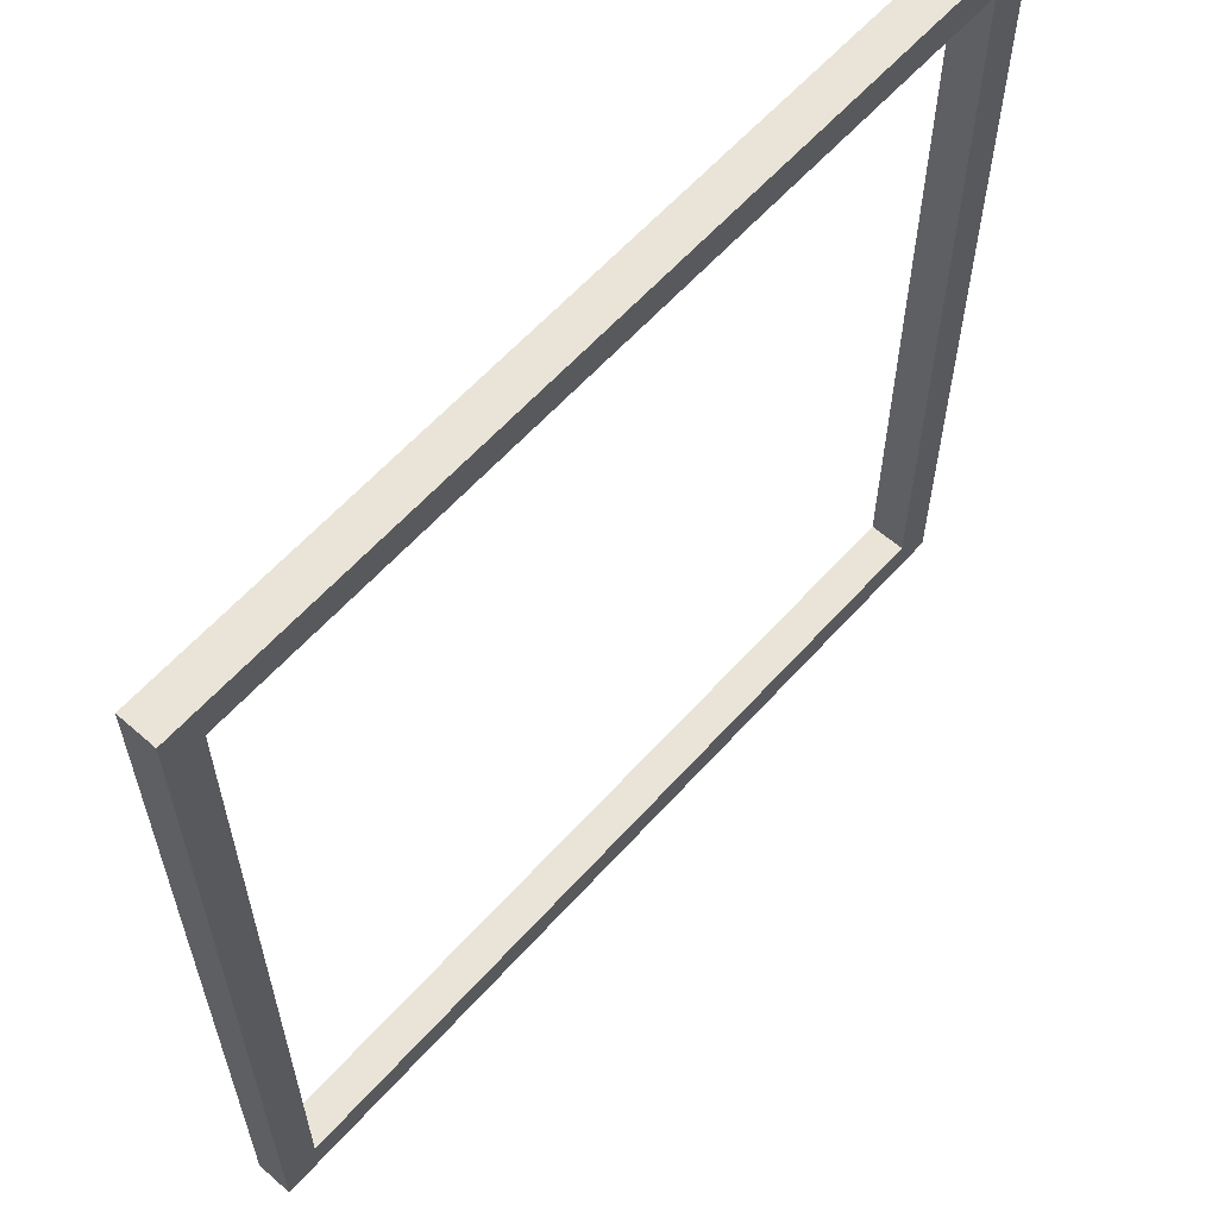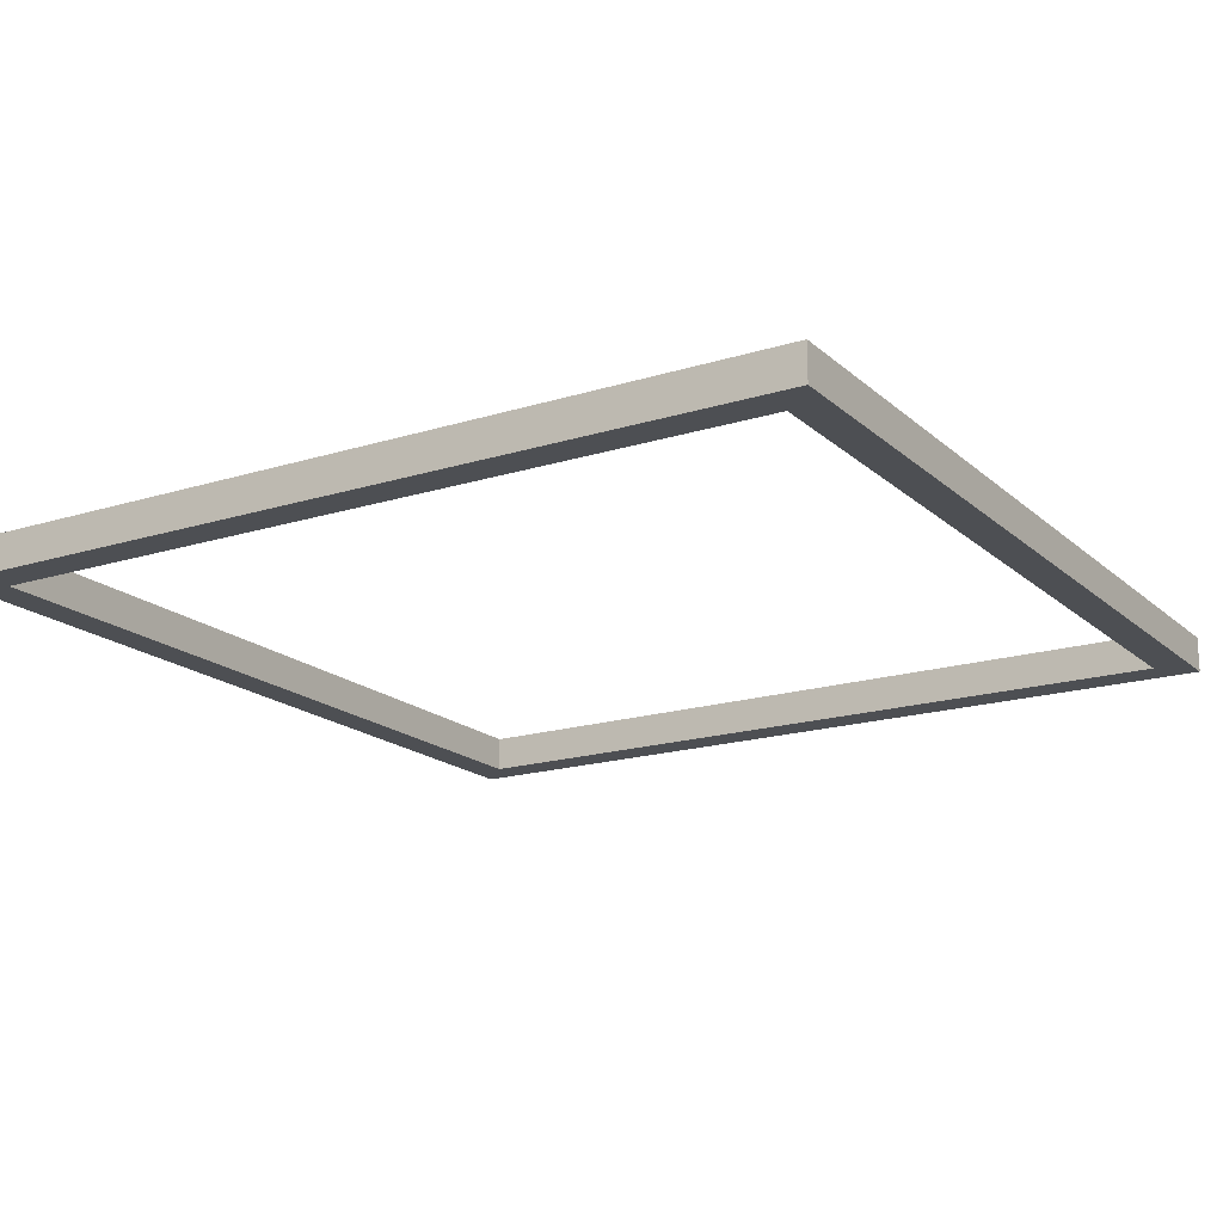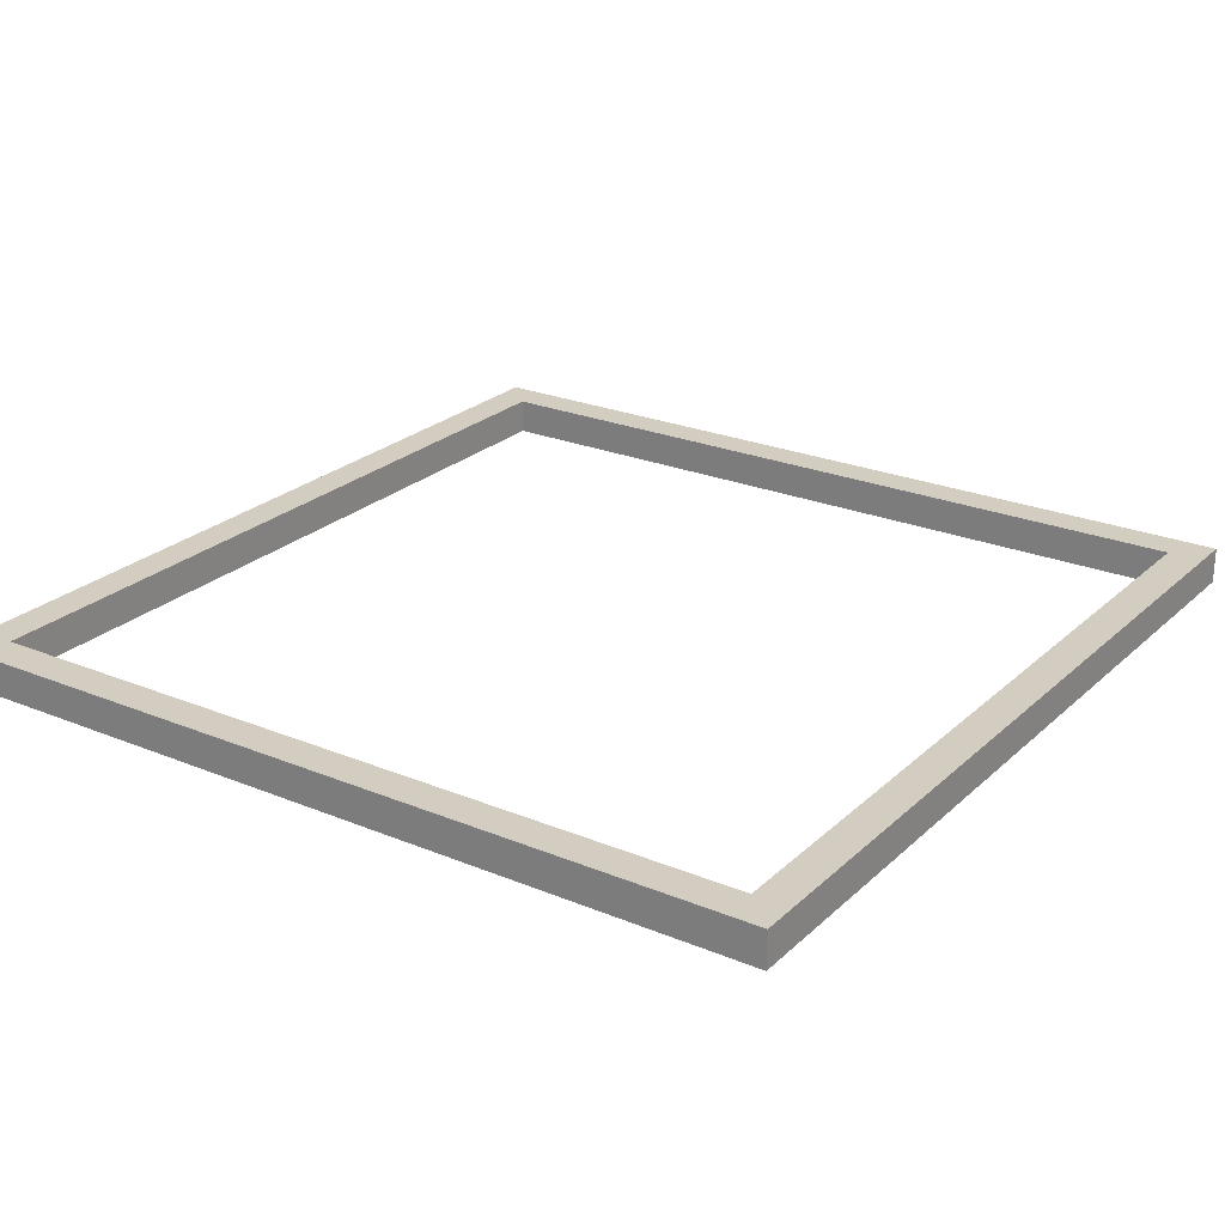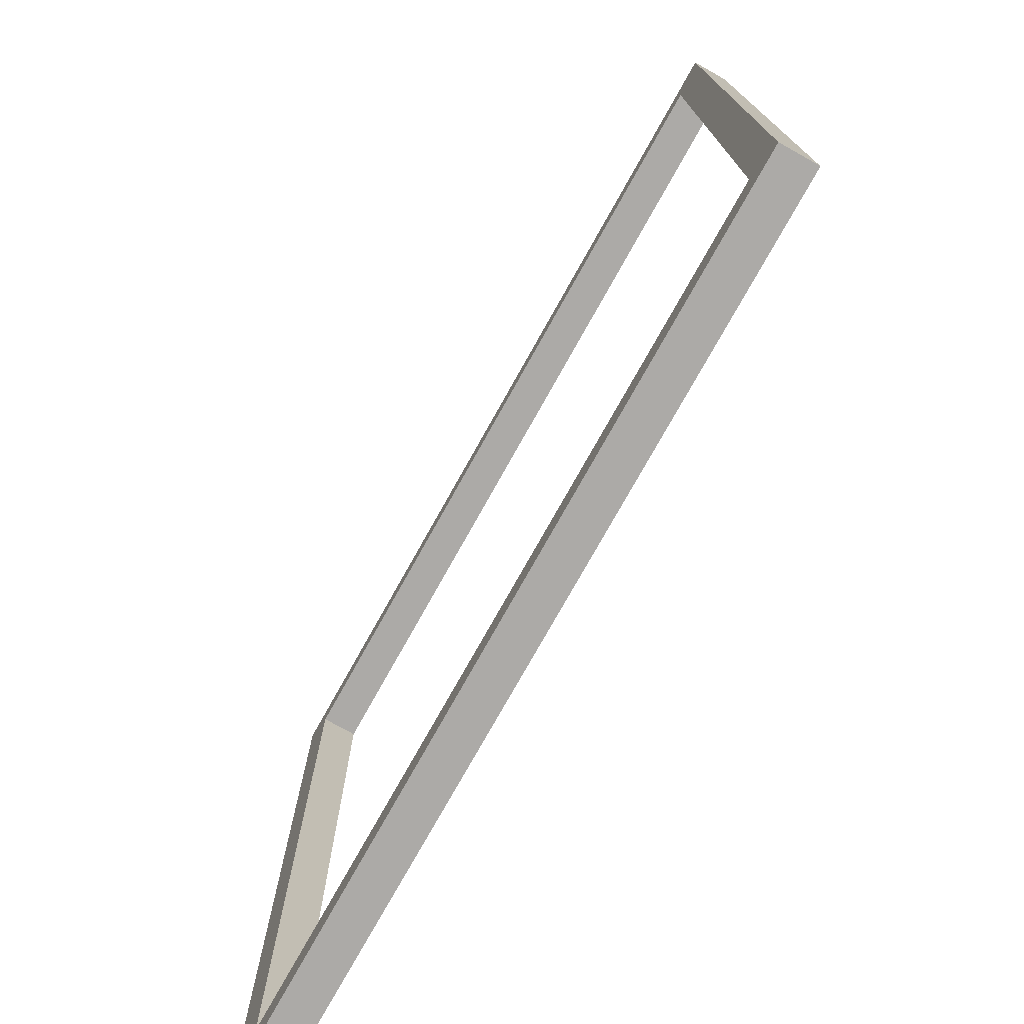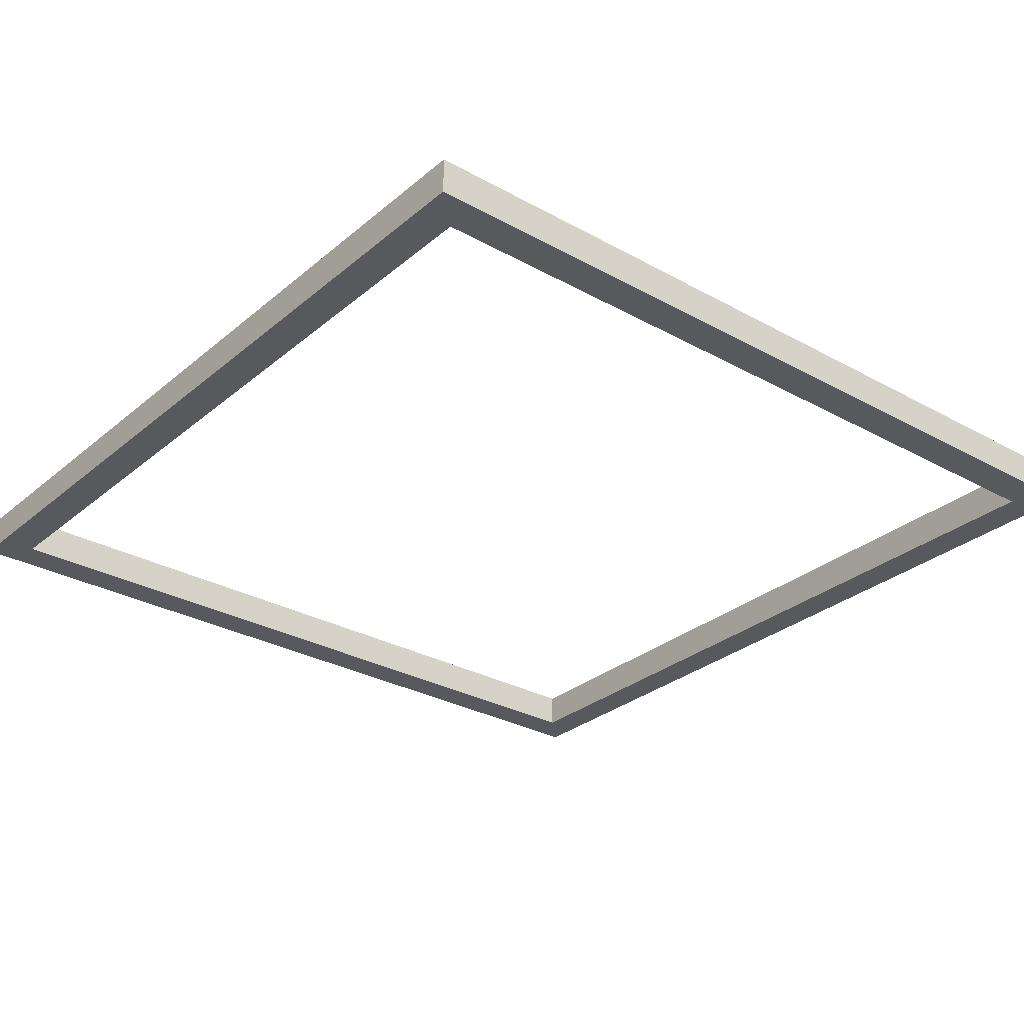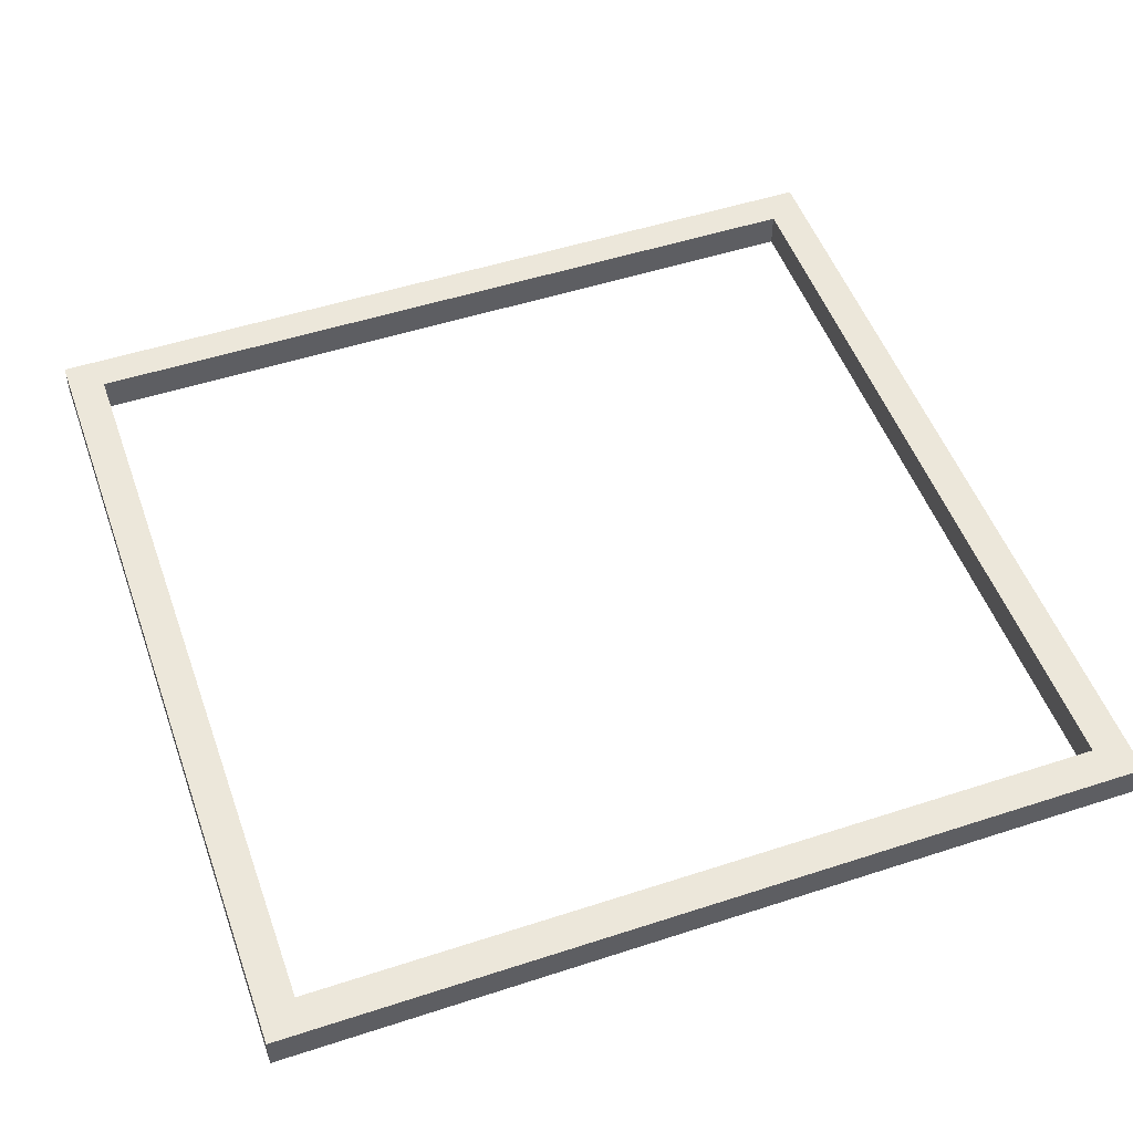
<metadata>
{"format":"obj","ext":"obj","renderer":"f3d","projection":"perspective","resolution":1024,"background":"white","views":[{"elev":61.2,"azim":-48.2,"up":"+Y"},{"elev":-17.8,"azim":-58.5,"up":"+Z"},{"elev":24.4,"azim":-55.7,"up":"+Z"},{"elev":-76.1,"azim":60.8,"up":"+Y"},{"elev":-29.4,"azim":140.7,"up":"+Z"},{"elev":51.2,"azim":-109.5,"up":"+Z"}]}
</metadata>
<code>
v -0.4783 -0.2821 0.02171
v -0.4783 -0.2821 -0.02171
v -0.5217 -0.2821 -0.02171
v -0.5217 -0.2821 0.02171
v -0.4783 -0.1528 0.02171
v -0.4783 -0.1528 -0.02171
v -0.5217 -0.1528 -0.02171
v -0.5217 -0.1528 0.02171
v -0.4783 -0.009983 0.02171
v -0.4783 -0.009983 -0.02171
v -0.5217 -0.009983 -0.02171
v -0.5217 -0.009983 0.02171
v -0.4783 0.1464 0.02171
v -0.4783 0.1464 -0.02171
v -0.5217 0.1464 -0.02171
v -0.5217 0.1464 0.02171
v -0.4783 0.4783 0.02171
v -0.4783 0.4783 -0.02171
v -0.5217 0.5217 -0.02171
v -0.5217 0.5217 0.02171
v -0.4185 0.4783 0.02171
v -0.4185 0.4783 -0.02171
v -0.4185 0.5217 -0.02171
v -0.4185 0.5217 0.02171
v -0.3165 0.4783 0.02171
v -0.3165 0.4783 -0.02171
v -0.3165 0.5217 -0.02171
v -0.3165 0.5217 0.02171
v -0.194 0.4783 0.02171
v -0.194 0.4783 -0.02171
v -0.194 0.5217 -0.02171
v -0.194 0.5217 0.02171
v -0.05119 0.4783 0.02171
v -0.05119 0.4783 -0.02171
v -0.05119 0.5217 -0.02171
v -0.05119 0.5217 0.02171
v 0.1121 0.4783 0.02171
v 0.1121 0.4783 -0.02171
v 0.1121 0.5217 -0.02171
v 0.1121 0.5217 0.02171
v 0.4783 0.4783 0.02171
v 0.4783 0.4783 -0.02171
v 0.5217 0.5217 -0.02171
v 0.5217 0.5217 0.02171
v 0.4783 0.4185 0.02171
v 0.4783 0.4185 -0.02171
v 0.5217 0.4185 -0.02171
v 0.5217 0.4185 0.02171
v 0.4783 0.3165 0.02171
v 0.4783 0.3165 -0.02171
v 0.5217 0.3165 -0.02171
v 0.5217 0.3165 0.02171
v 0.4783 0.194 0.02171
v 0.4783 0.194 -0.02171
v 0.5217 0.194 -0.02171
v 0.5217 0.194 0.02171
v 0.4783 0.05119 0.02171
v 0.4783 0.05119 -0.02171
v 0.5217 0.05119 -0.02171
v 0.5217 0.05119 0.02171
v 0.4783 -0.1121 0.02171
v 0.4783 -0.1121 -0.02171
v 0.5217 -0.1121 -0.02171
v 0.5217 -0.1121 0.02171
v 0.4783 -0.4783 0.02171
v 0.4783 -0.4783 -0.02171
v 0.5217 -0.5217 -0.02171
v 0.5217 -0.5217 0.02171
v 0.4185 -0.4783 0.02171
v 0.4185 -0.4783 -0.02171
v 0.4185 -0.5217 -0.02171
v 0.4185 -0.5217 0.02171
v 0.3165 -0.4783 0.02171
v 0.3165 -0.4783 -0.02171
v 0.3165 -0.5217 -0.02171
v 0.3165 -0.5217 0.02171
v 0.194 -0.4783 0.02171
v 0.194 -0.4783 -0.02171
v 0.194 -0.5217 -0.02171
v 0.194 -0.5217 0.02171
v 0.05119 -0.4783 0.02171
v 0.05119 -0.4783 -0.02171
v 0.05119 -0.5217 -0.02171
v 0.05119 -0.5217 0.02171
v -0.1121 -0.4783 0.02171
v -0.1121 -0.4783 -0.02171
v -0.1121 -0.5217 -0.02171
v -0.1121 -0.5217 0.02171
v -0.4783 -0.4783 0.02171
v -0.4783 -0.4783 -0.02171
v -0.5217 -0.5217 -0.02171
v -0.5217 -0.5217 0.02171
v -0.4783 -0.3978 0.02171
v -0.4783 -0.3978 -0.02171
v -0.5217 -0.3978 -0.02171
v -0.5217 -0.3978 0.02171
v -0.4783 -0.2821 0.02171
v -0.4783 -0.2821 -0.02171
v -0.5217 -0.2821 -0.02171
v -0.5217 -0.2821 0.02171
f 93 94 2
f 93 2 1
f 94 3 2
f 94 95 3
f 96 4 3
f 96 3 95
f 93 1 4
f 93 4 96
f 1 2 6
f 1 6 5
f 2 7 6
f 2 3 7
f 4 8 7
f 4 7 3
f 1 5 8
f 1 8 4
f 5 6 10
f 5 10 9
f 6 11 10
f 6 7 11
f 8 12 11
f 8 11 7
f 5 9 12
f 5 12 8
f 9 10 14
f 9 14 13
f 10 15 14
f 10 11 15
f 12 16 15
f 12 15 11
f 9 13 16
f 9 16 12
f 13 14 18
f 13 18 17
f 14 19 18
f 14 15 19
f 16 20 19
f 16 19 15
f 13 17 20
f 13 20 16
f 17 18 22
f 17 22 21
f 18 23 22
f 18 19 23
f 20 24 23
f 20 23 19
f 17 21 24
f 17 24 20
f 21 22 26
f 21 26 25
f 22 27 26
f 22 23 27
f 24 28 27
f 24 27 23
f 21 25 28
f 21 28 24
f 25 26 30
f 25 30 29
f 26 31 30
f 26 27 31
f 28 32 31
f 28 31 27
f 25 29 32
f 25 32 28
f 29 30 34
f 29 34 33
f 30 35 34
f 30 31 35
f 32 36 35
f 32 35 31
f 29 33 36
f 29 36 32
f 33 34 38
f 33 38 37
f 34 39 38
f 34 35 39
f 36 40 39
f 36 39 35
f 33 37 40
f 33 40 36
f 37 38 42
f 37 42 41
f 38 43 42
f 38 39 43
f 40 44 43
f 40 43 39
f 37 41 44
f 37 44 40
f 41 42 46
f 41 46 45
f 42 47 46
f 42 43 47
f 44 48 47
f 44 47 43
f 41 45 48
f 41 48 44
f 45 46 50
f 45 50 49
f 46 51 50
f 46 47 51
f 48 52 51
f 48 51 47
f 45 49 52
f 45 52 48
f 49 50 54
f 49 54 53
f 50 55 54
f 50 51 55
f 52 56 55
f 52 55 51
f 49 53 56
f 49 56 52
f 53 54 58
f 53 58 57
f 54 59 58
f 54 55 59
f 56 60 59
f 56 59 55
f 53 57 60
f 53 60 56
f 57 58 62
f 57 62 61
f 58 63 62
f 58 59 63
f 60 64 63
f 60 63 59
f 57 61 64
f 57 64 60
f 61 62 66
f 61 66 65
f 62 67 66
f 62 63 67
f 64 68 67
f 64 67 63
f 61 65 68
f 61 68 64
f 65 66 70
f 65 70 69
f 66 71 70
f 66 67 71
f 68 72 71
f 68 71 67
f 65 69 72
f 65 72 68
f 69 70 74
f 69 74 73
f 70 75 74
f 70 71 75
f 72 76 75
f 72 75 71
f 69 73 76
f 69 76 72
f 73 74 78
f 73 78 77
f 74 79 78
f 74 75 79
f 76 80 79
f 76 79 75
f 73 77 80
f 73 80 76
f 77 78 82
f 77 82 81
f 78 83 82
f 78 79 83
f 80 84 83
f 80 83 79
f 77 81 84
f 77 84 80
f 81 82 86
f 81 86 85
f 82 87 86
f 82 83 87
f 84 88 87
f 84 87 83
f 81 85 88
f 81 88 84
f 85 86 90
f 85 90 89
f 86 91 90
f 86 87 91
f 88 92 91
f 88 91 87
f 85 89 92
f 85 92 88
f 89 90 94
f 89 94 93
f 90 95 94
f 90 91 95
f 92 96 95
f 92 95 91
f 89 93 96
f 89 96 92
f 93 94 2
f 93 2 1
f 94 3 2
f 94 95 3
f 96 4 3
f 96 3 95
f 93 1 4
f 93 4 96

</code>
